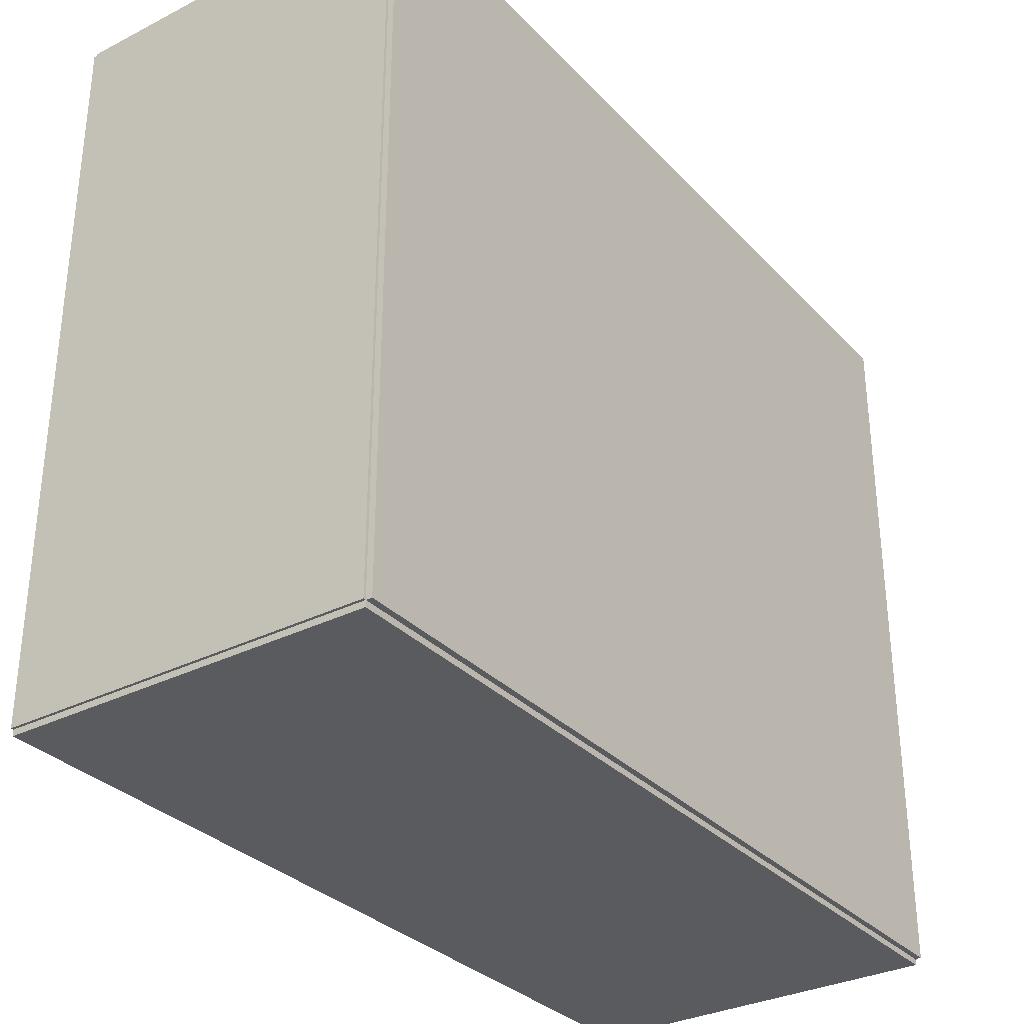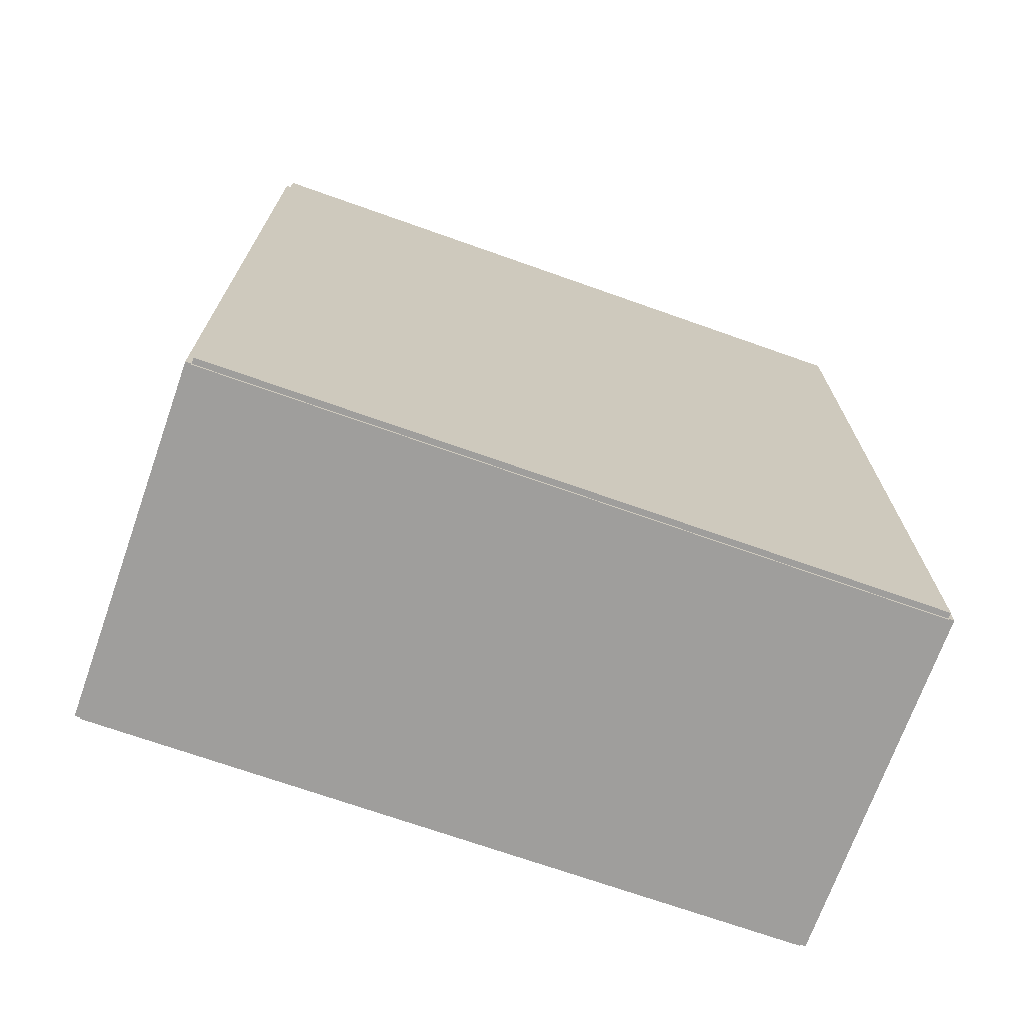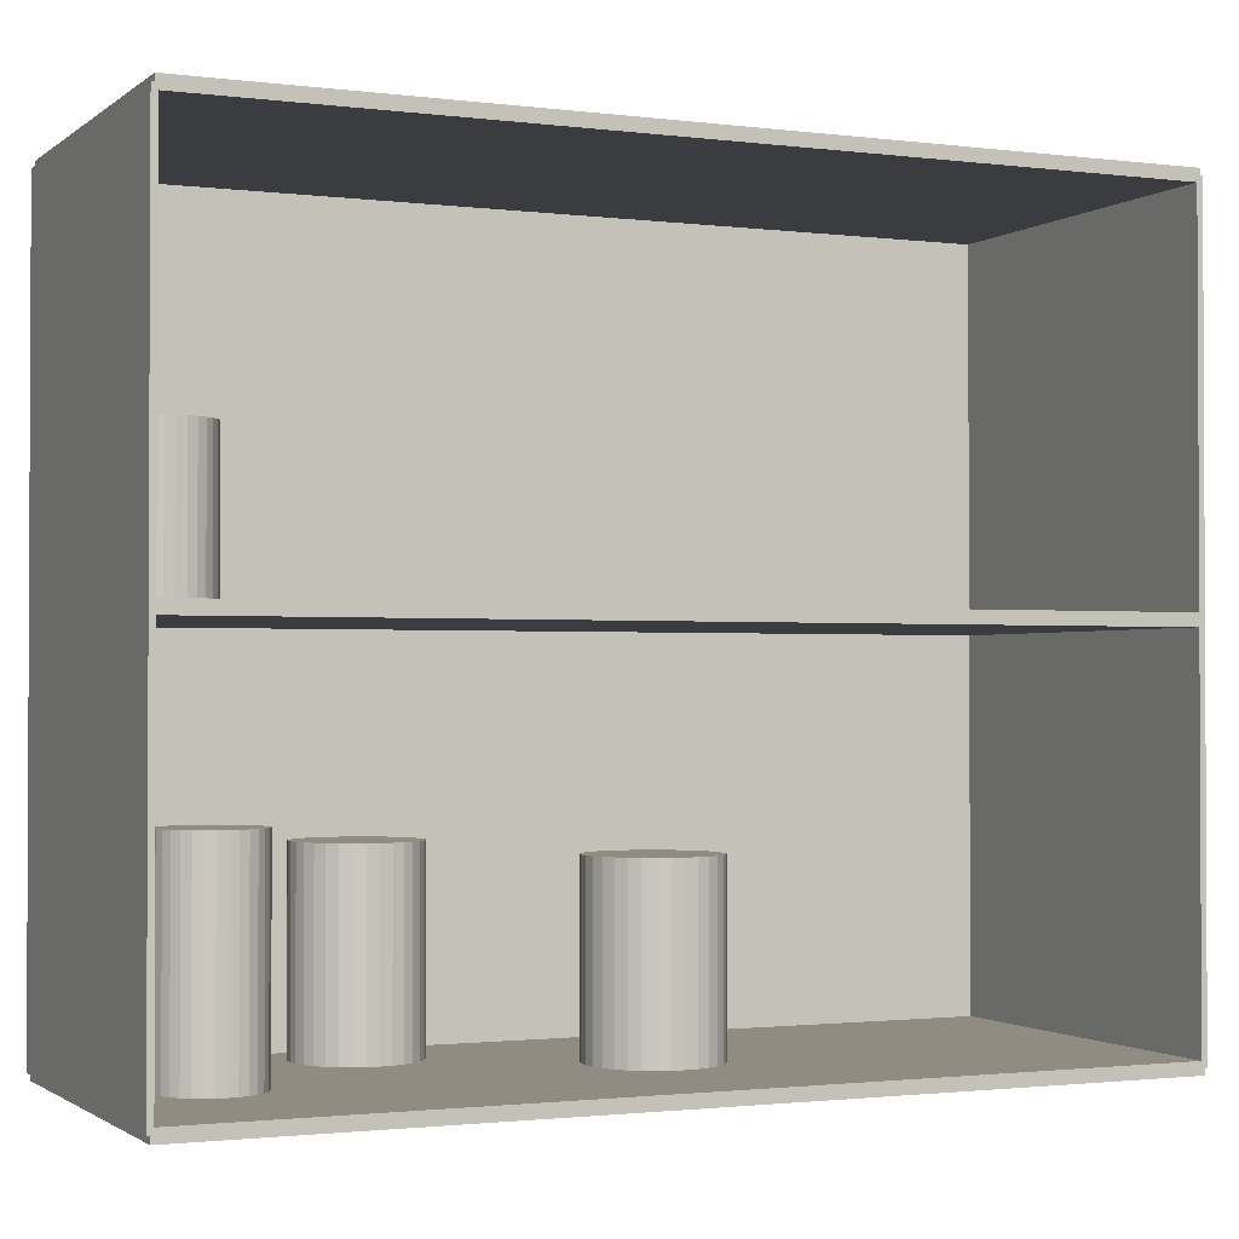
<metadata>
{"format":"obj","ext":"obj","renderer":"f3d","projection":"perspective","resolution":1024,"background":"white","views":[{"elev":-32.0,"azim":-144.6,"up":"+Z"},{"elev":-70.9,"azim":-109.5,"up":"+Y"},{"elev":-1.5,"azim":65.6,"up":"+Z"}]}
</metadata>
<code>
v -0.09376 -0.2254 -0.003096
v -0.09376 -0.2254 0.003096
v -0.09376 0.2254 -0.003096
v -0.09376 0.2254 0.003096
v 0.09376 -0.2254 -0.003096
v 0.09376 -0.2254 0.003096
v 0.09376 0.2254 -0.003096
v 0.09376 0.2254 0.003096
v -0.09066 -0.2254 0
v -0.09685 -0.2254 0
v -0.09066 0.2254 0
v -0.09685 0.2254 0
v -0.09066 -0.2254 0.375
v -0.09685 -0.2254 0.375
v -0.09066 0.2254 0.375
v -0.09685 0.2254 0.375
v -0.09376 -0.2254 0.1844
v -0.09376 -0.2254 0.1906
v -0.09376 0.2254 0.1844
v -0.09376 0.2254 0.1906
v 0.09376 -0.2254 0.1844
v 0.09376 -0.2254 0.1906
v 0.09376 0.2254 0.1844
v 0.09376 0.2254 0.1906
v -0.09376 0.224 0.375
v -0.09376 0.2268 0.375
v -0.09376 0.224 0
v -0.09376 0.2268 0
v 0.09376 0.224 0.375
v 0.09376 0.2268 0.375
v 0.09376 0.224 0
v 0.09376 0.2268 0
v -0.09376 -0.224 0
v -0.09376 -0.2268 0
v -0.09376 -0.224 0.375
v -0.09376 -0.2268 0.375
v 0.09376 -0.224 0
v 0.09376 -0.2268 0
v 0.09376 -0.224 0.375
v 0.09376 -0.2268 0.375
v -0.09376 -0.2254 0.3719
v -0.09376 -0.2254 0.3781
v -0.09376 0.2254 0.3719
v -0.09376 0.2254 0.3781
v 0.09376 -0.2254 0.3719
v 0.09376 -0.2254 0.3781
v 0.09376 0.2254 0.3719
v 0.09376 0.2254 0.3781
v 0.03133 -0.1854 0.006192
v 0.05448 -0.1854 0.006192
v 0.05448 -0.1854 0.1057
v 0.03133 -0.1854 0.1057
v 0.05403 -0.1809 0.006192
v 0.05403 -0.1809 0.1057
v 0.05271 -0.1765 0.006192
v 0.05271 -0.1765 0.1057
v 0.05058 -0.1725 0.006192
v 0.05058 -0.1725 0.1057
v 0.0477 -0.169 0.006192
v 0.0477 -0.169 0.1057
v 0.04419 -0.1662 0.006192
v 0.04419 -0.1662 0.1057
v 0.04019 -0.164 0.006192
v 0.04019 -0.164 0.1057
v 0.03585 -0.1627 0.006192
v 0.03585 -0.1627 0.1057
v 0.03133 -0.1623 0.006192
v 0.03133 -0.1623 0.1057
v 0.02682 -0.1627 0.006192
v 0.02682 -0.1627 0.1057
v 0.02248 -0.164 0.006192
v 0.02248 -0.164 0.1057
v 0.01848 -0.1662 0.006192
v 0.01848 -0.1662 0.1057
v 0.01497 -0.169 0.006192
v 0.01497 -0.169 0.1057
v 0.01209 -0.1725 0.006192
v 0.01209 -0.1725 0.1057
v 0.009953 -0.1765 0.006192
v 0.009953 -0.1765 0.1057
v 0.008636 -0.1809 0.006192
v 0.008636 -0.1809 0.1057
v 0.008192 -0.1854 0.006192
v 0.008192 -0.1854 0.1057
v 0.008636 -0.1899 0.006192
v 0.008636 -0.1899 0.1057
v 0.009953 -0.1943 0.006192
v 0.009953 -0.1943 0.1057
v 0.01209 -0.1983 0.006192
v 0.01209 -0.1983 0.1057
v 0.01497 -0.2018 0.006192
v 0.01497 -0.2018 0.1057
v 0.01848 -0.2046 0.006192
v 0.01848 -0.2046 0.1057
v 0.02248 -0.2068 0.006192
v 0.02248 -0.2068 0.1057
v 0.02682 -0.2081 0.006192
v 0.02682 -0.2081 0.1057
v 0.03133 -0.2085 0.006192
v 0.03133 -0.2085 0.1057
v 0.03585 -0.2081 0.006192
v 0.03585 -0.2081 0.1057
v 0.04019 -0.2068 0.006192
v 0.04019 -0.2068 0.1057
v 0.04419 -0.2046 0.006192
v 0.04419 -0.2046 0.1057
v 0.0477 -0.2018 0.006192
v 0.0477 -0.2018 0.1057
v 0.05058 -0.1983 0.006192
v 0.05058 -0.1983 0.1057
v 0.05271 -0.1943 0.006192
v 0.05271 -0.1943 0.1057
v 0.05403 -0.1899 0.006192
v 0.05403 -0.1899 0.1057
v -0.03635 -0.1033 0.006192
v -0.00771 -0.1033 0.006192
v -0.00771 -0.1033 0.09618
v -0.03635 -0.1033 0.09618
v -0.00826 -0.09771 0.006192
v -0.00826 -0.09771 0.09618
v -0.00989 -0.09234 0.006192
v -0.00989 -0.09234 0.09618
v -0.01254 -0.08739 0.006192
v -0.01254 -0.08739 0.09618
v -0.0161 -0.08305 0.006192
v -0.0161 -0.08305 0.09618
v -0.02044 -0.07949 0.006192
v -0.02044 -0.07949 0.09618
v -0.02539 -0.07684 0.006192
v -0.02539 -0.07684 0.09618
v -0.03077 -0.07521 0.006192
v -0.03077 -0.07521 0.09618
v -0.03635 -0.07466 0.006192
v -0.03635 -0.07466 0.09618
v -0.04194 -0.07521 0.006192
v -0.04194 -0.07521 0.09618
v -0.04732 -0.07684 0.006192
v -0.04732 -0.07684 0.09618
v -0.05227 -0.07949 0.006192
v -0.05227 -0.07949 0.09618
v -0.05661 -0.08305 0.006192
v -0.05661 -0.08305 0.09618
v -0.06017 -0.08739 0.006192
v -0.06017 -0.08739 0.09618
v -0.06282 -0.09234 0.006192
v -0.06282 -0.09234 0.09618
v -0.06445 -0.09771 0.006192
v -0.06445 -0.09771 0.09618
v -0.065 -0.1033 0.006192
v -0.065 -0.1033 0.09618
v -0.06445 -0.1089 0.006192
v -0.06445 -0.1089 0.09618
v -0.06282 -0.1143 0.006192
v -0.06282 -0.1143 0.09618
v -0.06017 -0.1192 0.006192
v -0.06017 -0.1192 0.09618
v -0.05661 -0.1236 0.006192
v -0.05661 -0.1236 0.09618
v -0.05227 -0.1271 0.006192
v -0.05227 -0.1271 0.09618
v -0.04732 -0.1298 0.006192
v -0.04732 -0.1298 0.09618
v -0.04194 -0.1314 0.006192
v -0.04194 -0.1314 0.09618
v -0.03635 -0.1319 0.006192
v -0.03635 -0.1319 0.09618
v -0.03077 -0.1314 0.006192
v -0.03077 -0.1314 0.09618
v -0.02539 -0.1298 0.006192
v -0.02539 -0.1298 0.09618
v -0.02044 -0.1271 0.006192
v -0.02044 -0.1271 0.09618
v -0.0161 -0.1236 0.006192
v -0.0161 -0.1236 0.09618
v -0.01254 -0.1192 0.006192
v -0.01254 -0.1192 0.09618
v -0.00989 -0.1143 0.006192
v -0.00989 -0.1143 0.09618
v -0.00826 -0.1089 0.006192
v -0.00826 -0.1089 0.09618
v 0.0226 0.004193 0.006192
v 0.05277 0.004193 0.006192
v 0.05277 0.004193 0.09097
v 0.0226 0.004193 0.09097
v 0.05219 0.01008 0.006192
v 0.05219 0.01008 0.09097
v 0.05048 0.01574 0.006192
v 0.05048 0.01574 0.09097
v 0.04769 0.02096 0.006192
v 0.04769 0.02096 0.09097
v 0.04394 0.02553 0.006192
v 0.04394 0.02553 0.09097
v 0.03936 0.02928 0.006192
v 0.03936 0.02928 0.09097
v 0.03415 0.03207 0.006192
v 0.03415 0.03207 0.09097
v 0.02849 0.03379 0.006192
v 0.02849 0.03379 0.09097
v 0.0226 0.03437 0.006192
v 0.0226 0.03437 0.09097
v 0.01671 0.03379 0.006192
v 0.01671 0.03379 0.09097
v 0.01105 0.03207 0.006192
v 0.01105 0.03207 0.09097
v 0.005837 0.02928 0.006192
v 0.005837 0.02928 0.09097
v 0.001265 0.02553 0.006192
v 0.001265 0.02553 0.09097
v -0.002487 0.02096 0.006192
v -0.002487 0.02096 0.09097
v -0.005276 0.01574 0.006192
v -0.005276 0.01574 0.09097
v -0.006993 0.01008 0.006192
v -0.006993 0.01008 0.09097
v -0.007572 0.004193 0.006192
v -0.007572 0.004193 0.09097
v -0.006993 -0.001693 0.006192
v -0.006993 -0.001693 0.09097
v -0.005276 -0.007353 0.006192
v -0.005276 -0.007353 0.09097
v -0.002487 -0.01257 0.006192
v -0.002487 -0.01257 0.09097
v 0.001265 -0.01714 0.006192
v 0.001265 -0.01714 0.09097
v 0.005837 -0.02089 0.006192
v 0.005837 -0.02089 0.09097
v 0.01105 -0.02368 0.006192
v 0.01105 -0.02368 0.09097
v 0.01671 -0.0254 0.006192
v 0.01671 -0.0254 0.09097
v 0.0226 -0.02598 0.006192
v 0.0226 -0.02598 0.09097
v 0.02849 -0.0254 0.006192
v 0.02849 -0.0254 0.09097
v 0.03415 -0.02368 0.006192
v 0.03415 -0.02368 0.09097
v 0.03936 -0.02089 0.006192
v 0.03936 -0.02089 0.09097
v 0.04394 -0.01714 0.006192
v 0.04394 -0.01714 0.09097
v 0.04769 -0.01257 0.006192
v 0.04769 -0.01257 0.09097
v 0.05048 -0.007353 0.006192
v 0.05048 -0.007353 0.09097
v 0.05219 -0.001693 0.006192
v 0.05219 -0.001693 0.09097
v -0.03544 -0.1876 0.1937
v -0.01109 -0.1876 0.1937
v -0.01109 -0.1876 0.2666
v -0.03544 -0.1876 0.2666
v -0.01156 -0.1828 0.1937
v -0.01156 -0.1828 0.2666
v -0.01294 -0.1783 0.1937
v -0.01294 -0.1783 0.2666
v -0.01519 -0.1741 0.1937
v -0.01519 -0.1741 0.2666
v -0.01822 -0.1704 0.1937
v -0.01822 -0.1704 0.2666
v -0.02191 -0.1674 0.1937
v -0.02191 -0.1674 0.2666
v -0.02612 -0.1651 0.1937
v -0.02612 -0.1651 0.2666
v -0.03069 -0.1637 0.1937
v -0.03069 -0.1637 0.2666
v -0.03544 -0.1632 0.1937
v -0.03544 -0.1632 0.2666
v -0.0402 -0.1637 0.1937
v -0.0402 -0.1637 0.2666
v -0.04476 -0.1651 0.1937
v -0.04476 -0.1651 0.2666
v -0.04897 -0.1674 0.1937
v -0.04897 -0.1674 0.2666
v -0.05267 -0.1704 0.1937
v -0.05267 -0.1704 0.2666
v -0.05569 -0.1741 0.1937
v -0.05569 -0.1741 0.2666
v -0.05794 -0.1783 0.1937
v -0.05794 -0.1783 0.2666
v -0.05933 -0.1828 0.1937
v -0.05933 -0.1828 0.2666
v -0.0598 -0.1876 0.1937
v -0.0598 -0.1876 0.2666
v -0.05933 -0.1924 0.1937
v -0.05933 -0.1924 0.2666
v -0.05794 -0.1969 0.1937
v -0.05794 -0.1969 0.2666
v -0.05569 -0.2011 0.1937
v -0.05569 -0.2011 0.2666
v -0.05267 -0.2048 0.1937
v -0.05267 -0.2048 0.2666
v -0.04897 -0.2078 0.1937
v -0.04897 -0.2078 0.2666
v -0.04476 -0.2101 0.1937
v -0.04476 -0.2101 0.2666
v -0.0402 -0.2115 0.1937
v -0.0402 -0.2115 0.2666
v -0.03544 -0.212 0.1937
v -0.03544 -0.212 0.2666
v -0.03069 -0.2115 0.1937
v -0.03069 -0.2115 0.2666
v -0.02612 -0.2101 0.1937
v -0.02612 -0.2101 0.2666
v -0.02191 -0.2078 0.1937
v -0.02191 -0.2078 0.2666
v -0.01822 -0.2048 0.1937
v -0.01822 -0.2048 0.2666
v -0.01519 -0.2011 0.1937
v -0.01519 -0.2011 0.2666
v -0.01294 -0.1969 0.1937
v -0.01294 -0.1969 0.2666
v -0.01156 -0.1924 0.1937
v -0.01156 -0.1924 0.2666
f 2 4 1
f 5 2 1
f 1 4 3
f 3 5 1
f 2 8 4
f 6 2 5
f 6 8 2
f 4 8 3
f 7 5 3
f 3 8 7
f 7 6 5
f 8 6 7
f 10 12 9
f 13 10 9
f 9 12 11
f 11 13 9
f 10 16 12
f 14 10 13
f 14 16 10
f 12 16 11
f 15 13 11
f 11 16 15
f 15 14 13
f 16 14 15
f 18 20 17
f 21 18 17
f 17 20 19
f 19 21 17
f 18 24 20
f 22 18 21
f 22 24 18
f 20 24 19
f 23 21 19
f 19 24 23
f 23 22 21
f 24 22 23
f 26 28 25
f 29 26 25
f 25 28 27
f 27 29 25
f 26 32 28
f 30 26 29
f 30 32 26
f 28 32 27
f 31 29 27
f 27 32 31
f 31 30 29
f 32 30 31
f 34 36 33
f 37 34 33
f 33 36 35
f 35 37 33
f 34 40 36
f 38 34 37
f 38 40 34
f 36 40 35
f 39 37 35
f 35 40 39
f 39 38 37
f 40 38 39
f 42 44 41
f 45 42 41
f 41 44 43
f 43 45 41
f 42 48 44
f 46 42 45
f 46 48 42
f 44 48 43
f 47 45 43
f 43 48 47
f 47 46 45
f 48 46 47
f 50 49 53
f 50 53 51
f 51 53 54
f 51 54 52
f 53 49 55
f 53 55 54
f 54 55 56
f 54 56 52
f 55 49 57
f 55 57 56
f 56 57 58
f 56 58 52
f 57 49 59
f 57 59 58
f 58 59 60
f 58 60 52
f 59 49 61
f 59 61 60
f 60 61 62
f 60 62 52
f 61 49 63
f 61 63 62
f 62 63 64
f 62 64 52
f 63 49 65
f 63 65 64
f 64 65 66
f 64 66 52
f 65 49 67
f 65 67 66
f 66 67 68
f 66 68 52
f 67 49 69
f 67 69 68
f 68 69 70
f 68 70 52
f 69 49 71
f 69 71 70
f 70 71 72
f 70 72 52
f 71 49 73
f 71 73 72
f 72 73 74
f 72 74 52
f 73 49 75
f 73 75 74
f 74 75 76
f 74 76 52
f 75 49 77
f 75 77 76
f 76 77 78
f 76 78 52
f 77 49 79
f 77 79 78
f 78 79 80
f 78 80 52
f 79 49 81
f 79 81 80
f 80 81 82
f 80 82 52
f 81 49 83
f 81 83 82
f 82 83 84
f 82 84 52
f 83 49 85
f 83 85 84
f 84 85 86
f 84 86 52
f 85 49 87
f 85 87 86
f 86 87 88
f 86 88 52
f 87 49 89
f 87 89 88
f 88 89 90
f 88 90 52
f 89 49 91
f 89 91 90
f 90 91 92
f 90 92 52
f 91 49 93
f 91 93 92
f 92 93 94
f 92 94 52
f 93 49 95
f 93 95 94
f 94 95 96
f 94 96 52
f 95 49 97
f 95 97 96
f 96 97 98
f 96 98 52
f 97 49 99
f 97 99 98
f 98 99 100
f 98 100 52
f 99 49 101
f 99 101 100
f 100 101 102
f 100 102 52
f 101 49 103
f 101 103 102
f 102 103 104
f 102 104 52
f 103 49 105
f 103 105 104
f 104 105 106
f 104 106 52
f 105 49 107
f 105 107 106
f 106 107 108
f 106 108 52
f 107 49 109
f 107 109 108
f 108 109 110
f 108 110 52
f 109 49 111
f 109 111 110
f 110 111 112
f 110 112 52
f 111 49 113
f 111 113 112
f 112 113 114
f 112 114 52
f 113 49 50
f 113 50 114
f 114 50 51
f 114 51 52
f 116 115 119
f 116 119 117
f 117 119 120
f 117 120 118
f 119 115 121
f 119 121 120
f 120 121 122
f 120 122 118
f 121 115 123
f 121 123 122
f 122 123 124
f 122 124 118
f 123 115 125
f 123 125 124
f 124 125 126
f 124 126 118
f 125 115 127
f 125 127 126
f 126 127 128
f 126 128 118
f 127 115 129
f 127 129 128
f 128 129 130
f 128 130 118
f 129 115 131
f 129 131 130
f 130 131 132
f 130 132 118
f 131 115 133
f 131 133 132
f 132 133 134
f 132 134 118
f 133 115 135
f 133 135 134
f 134 135 136
f 134 136 118
f 135 115 137
f 135 137 136
f 136 137 138
f 136 138 118
f 137 115 139
f 137 139 138
f 138 139 140
f 138 140 118
f 139 115 141
f 139 141 140
f 140 141 142
f 140 142 118
f 141 115 143
f 141 143 142
f 142 143 144
f 142 144 118
f 143 115 145
f 143 145 144
f 144 145 146
f 144 146 118
f 145 115 147
f 145 147 146
f 146 147 148
f 146 148 118
f 147 115 149
f 147 149 148
f 148 149 150
f 148 150 118
f 149 115 151
f 149 151 150
f 150 151 152
f 150 152 118
f 151 115 153
f 151 153 152
f 152 153 154
f 152 154 118
f 153 115 155
f 153 155 154
f 154 155 156
f 154 156 118
f 155 115 157
f 155 157 156
f 156 157 158
f 156 158 118
f 157 115 159
f 157 159 158
f 158 159 160
f 158 160 118
f 159 115 161
f 159 161 160
f 160 161 162
f 160 162 118
f 161 115 163
f 161 163 162
f 162 163 164
f 162 164 118
f 163 115 165
f 163 165 164
f 164 165 166
f 164 166 118
f 165 115 167
f 165 167 166
f 166 167 168
f 166 168 118
f 167 115 169
f 167 169 168
f 168 169 170
f 168 170 118
f 169 115 171
f 169 171 170
f 170 171 172
f 170 172 118
f 171 115 173
f 171 173 172
f 172 173 174
f 172 174 118
f 173 115 175
f 173 175 174
f 174 175 176
f 174 176 118
f 175 115 177
f 175 177 176
f 176 177 178
f 176 178 118
f 177 115 179
f 177 179 178
f 178 179 180
f 178 180 118
f 179 115 116
f 179 116 180
f 180 116 117
f 180 117 118
f 182 181 185
f 182 185 183
f 183 185 186
f 183 186 184
f 185 181 187
f 185 187 186
f 186 187 188
f 186 188 184
f 187 181 189
f 187 189 188
f 188 189 190
f 188 190 184
f 189 181 191
f 189 191 190
f 190 191 192
f 190 192 184
f 191 181 193
f 191 193 192
f 192 193 194
f 192 194 184
f 193 181 195
f 193 195 194
f 194 195 196
f 194 196 184
f 195 181 197
f 195 197 196
f 196 197 198
f 196 198 184
f 197 181 199
f 197 199 198
f 198 199 200
f 198 200 184
f 199 181 201
f 199 201 200
f 200 201 202
f 200 202 184
f 201 181 203
f 201 203 202
f 202 203 204
f 202 204 184
f 203 181 205
f 203 205 204
f 204 205 206
f 204 206 184
f 205 181 207
f 205 207 206
f 206 207 208
f 206 208 184
f 207 181 209
f 207 209 208
f 208 209 210
f 208 210 184
f 209 181 211
f 209 211 210
f 210 211 212
f 210 212 184
f 211 181 213
f 211 213 212
f 212 213 214
f 212 214 184
f 213 181 215
f 213 215 214
f 214 215 216
f 214 216 184
f 215 181 217
f 215 217 216
f 216 217 218
f 216 218 184
f 217 181 219
f 217 219 218
f 218 219 220
f 218 220 184
f 219 181 221
f 219 221 220
f 220 221 222
f 220 222 184
f 221 181 223
f 221 223 222
f 222 223 224
f 222 224 184
f 223 181 225
f 223 225 224
f 224 225 226
f 224 226 184
f 225 181 227
f 225 227 226
f 226 227 228
f 226 228 184
f 227 181 229
f 227 229 228
f 228 229 230
f 228 230 184
f 229 181 231
f 229 231 230
f 230 231 232
f 230 232 184
f 231 181 233
f 231 233 232
f 232 233 234
f 232 234 184
f 233 181 235
f 233 235 234
f 234 235 236
f 234 236 184
f 235 181 237
f 235 237 236
f 236 237 238
f 236 238 184
f 237 181 239
f 237 239 238
f 238 239 240
f 238 240 184
f 239 181 241
f 239 241 240
f 240 241 242
f 240 242 184
f 241 181 243
f 241 243 242
f 242 243 244
f 242 244 184
f 243 181 245
f 243 245 244
f 244 245 246
f 244 246 184
f 245 181 182
f 245 182 246
f 246 182 183
f 246 183 184
f 248 247 251
f 248 251 249
f 249 251 252
f 249 252 250
f 251 247 253
f 251 253 252
f 252 253 254
f 252 254 250
f 253 247 255
f 253 255 254
f 254 255 256
f 254 256 250
f 255 247 257
f 255 257 256
f 256 257 258
f 256 258 250
f 257 247 259
f 257 259 258
f 258 259 260
f 258 260 250
f 259 247 261
f 259 261 260
f 260 261 262
f 260 262 250
f 261 247 263
f 261 263 262
f 262 263 264
f 262 264 250
f 263 247 265
f 263 265 264
f 264 265 266
f 264 266 250
f 265 247 267
f 265 267 266
f 266 267 268
f 266 268 250
f 267 247 269
f 267 269 268
f 268 269 270
f 268 270 250
f 269 247 271
f 269 271 270
f 270 271 272
f 270 272 250
f 271 247 273
f 271 273 272
f 272 273 274
f 272 274 250
f 273 247 275
f 273 275 274
f 274 275 276
f 274 276 250
f 275 247 277
f 275 277 276
f 276 277 278
f 276 278 250
f 277 247 279
f 277 279 278
f 278 279 280
f 278 280 250
f 279 247 281
f 279 281 280
f 280 281 282
f 280 282 250
f 281 247 283
f 281 283 282
f 282 283 284
f 282 284 250
f 283 247 285
f 283 285 284
f 284 285 286
f 284 286 250
f 285 247 287
f 285 287 286
f 286 287 288
f 286 288 250
f 287 247 289
f 287 289 288
f 288 289 290
f 288 290 250
f 289 247 291
f 289 291 290
f 290 291 292
f 290 292 250
f 291 247 293
f 291 293 292
f 292 293 294
f 292 294 250
f 293 247 295
f 293 295 294
f 294 295 296
f 294 296 250
f 295 247 297
f 295 297 296
f 296 297 298
f 296 298 250
f 297 247 299
f 297 299 298
f 298 299 300
f 298 300 250
f 299 247 301
f 299 301 300
f 300 301 302
f 300 302 250
f 301 247 303
f 301 303 302
f 302 303 304
f 302 304 250
f 303 247 305
f 303 305 304
f 304 305 306
f 304 306 250
f 305 247 307
f 305 307 306
f 306 307 308
f 306 308 250
f 307 247 309
f 307 309 308
f 308 309 310
f 308 310 250
f 309 247 311
f 309 311 310
f 310 311 312
f 310 312 250
f 311 247 248
f 311 248 312
f 312 248 249
f 312 249 250

</code>
